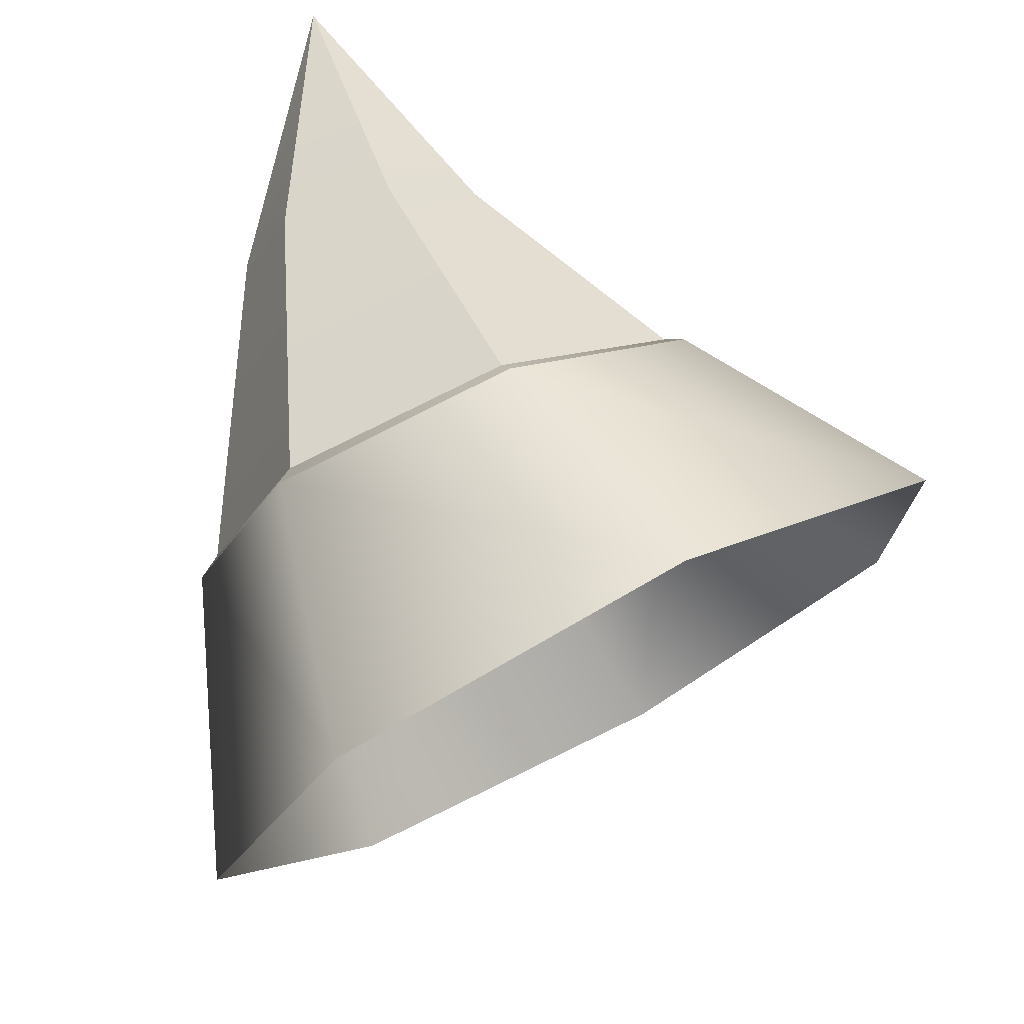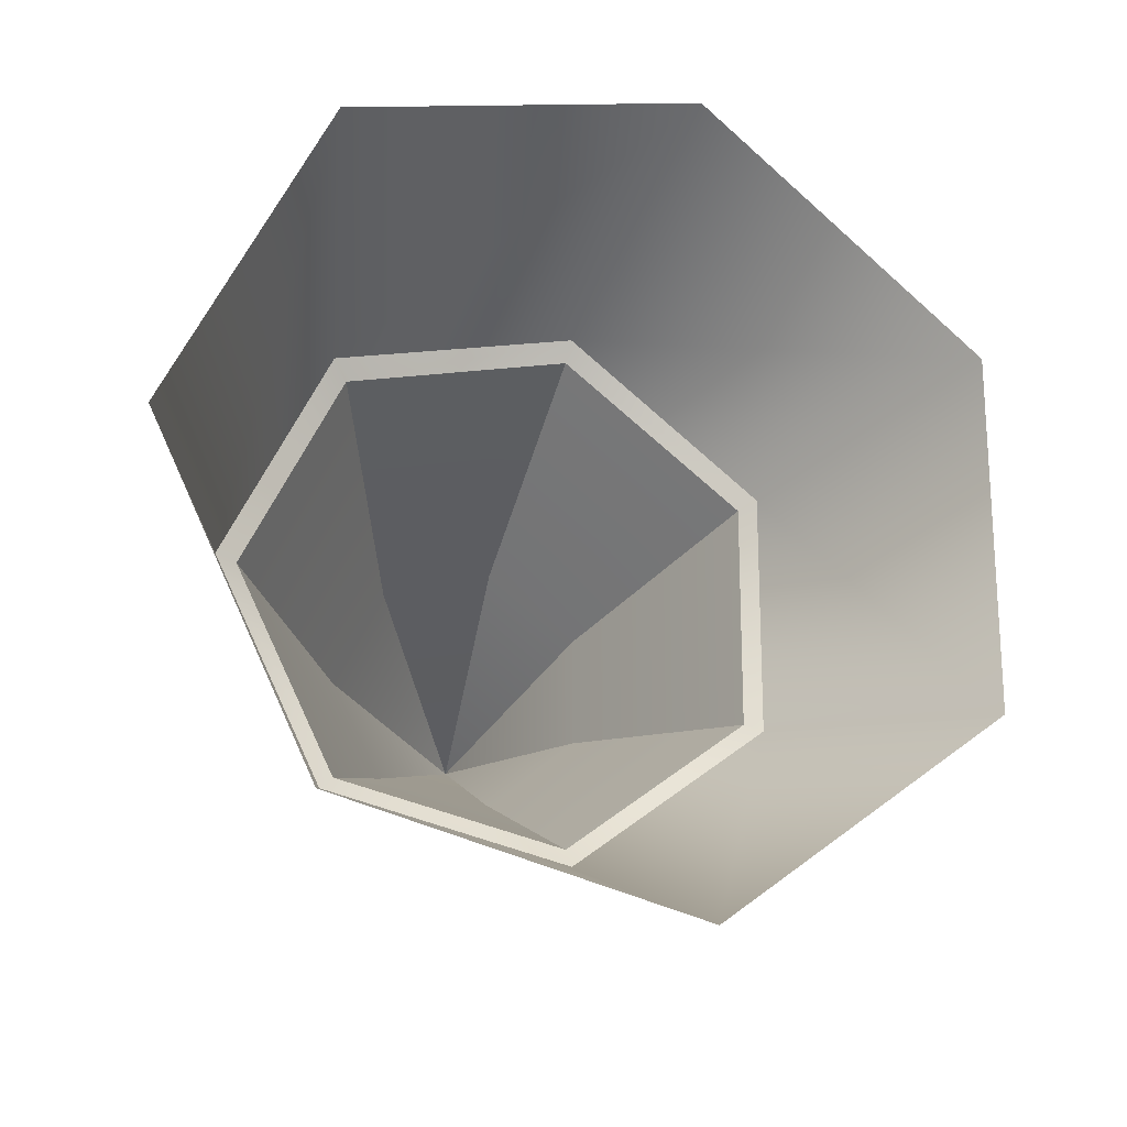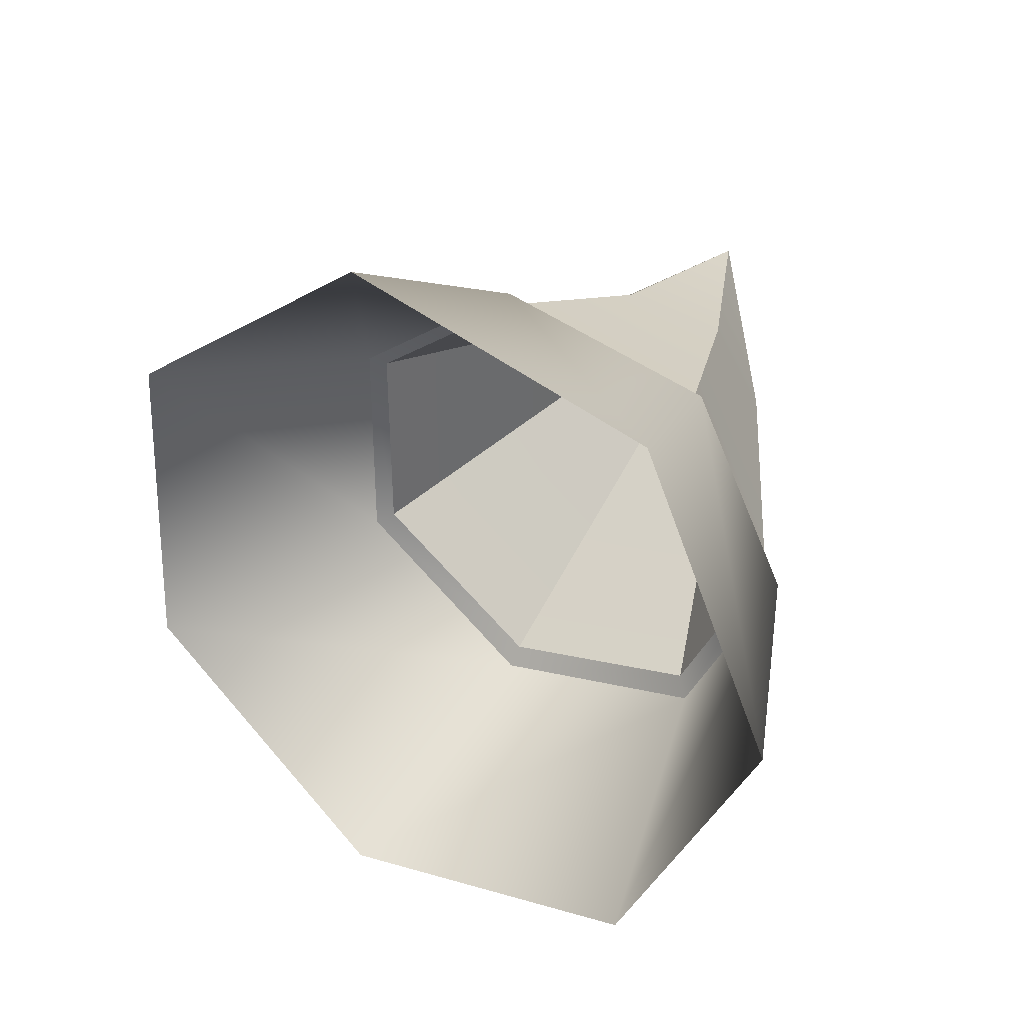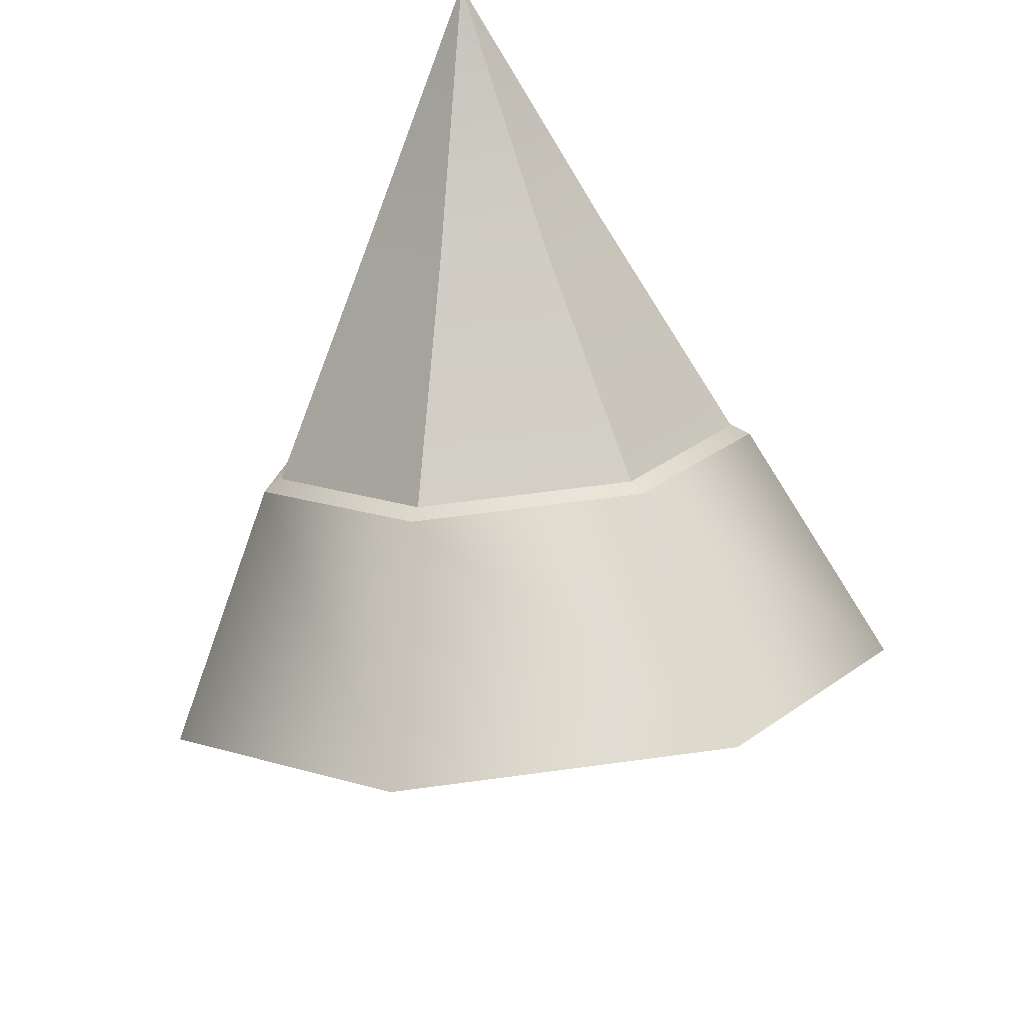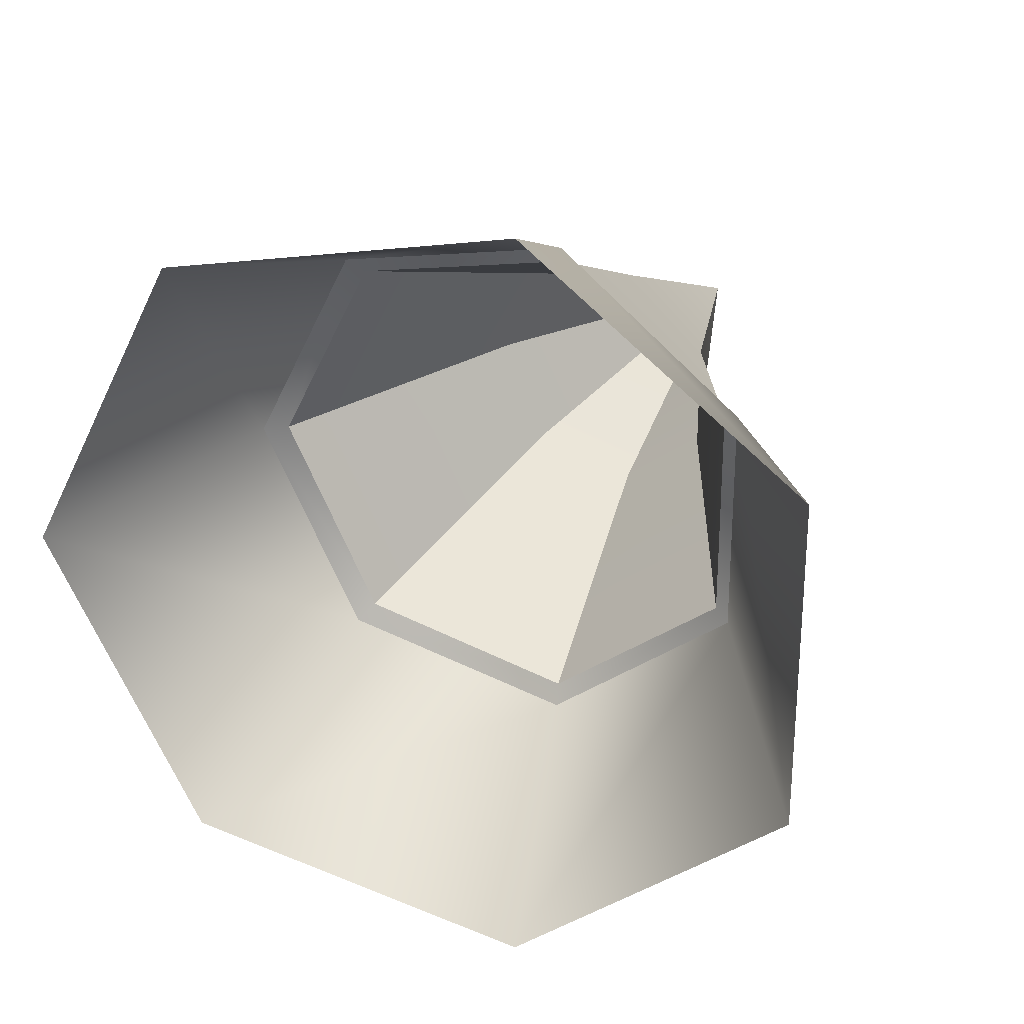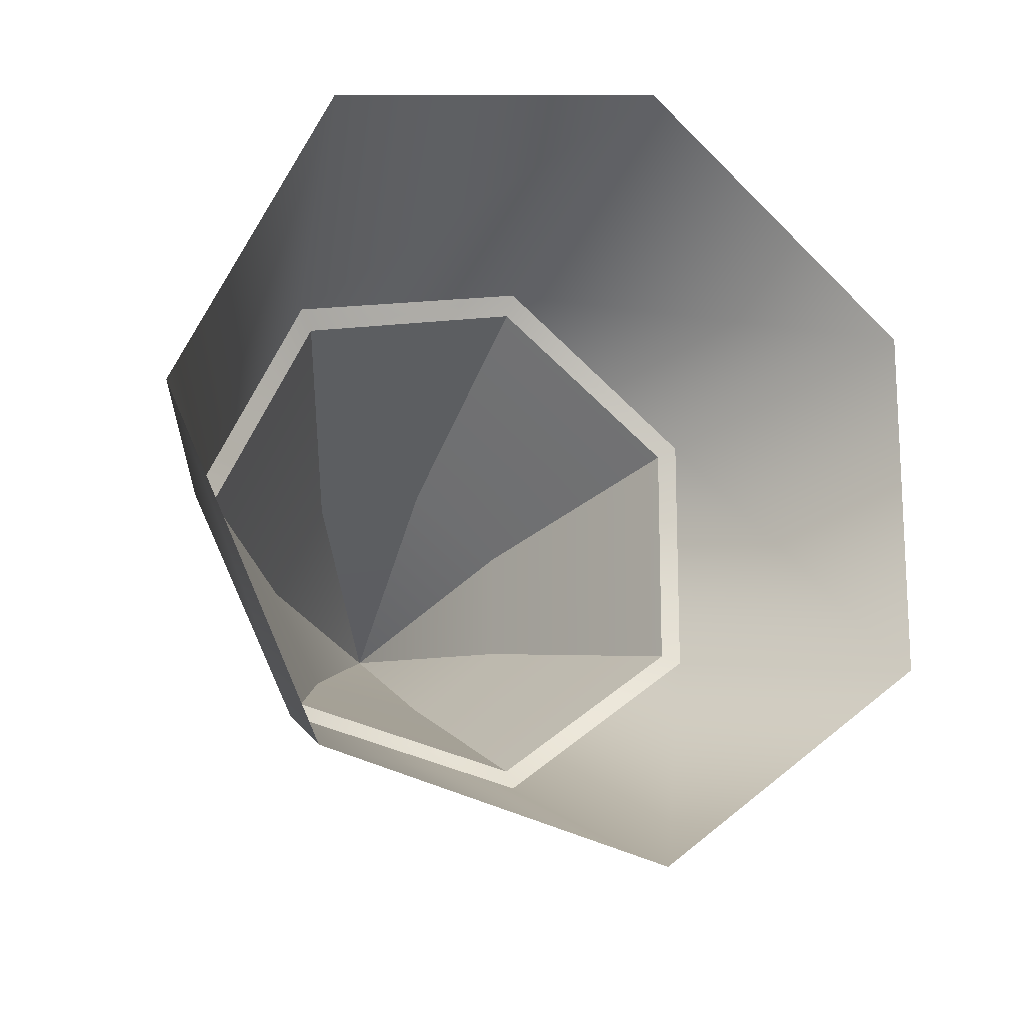
<metadata>
{"format":"obj","ext":"obj","renderer":"f3d","projection":"perspective","resolution":1024,"background":"white","views":[{"elev":76.1,"azim":18.9,"up":"+Z"},{"elev":-24.0,"azim":27.3,"up":"+Z"},{"elev":-19.6,"azim":137.6,"up":"+Y"},{"elev":58.7,"azim":81.9,"up":"+Y"},{"elev":30.1,"azim":64.9,"up":"+Z"},{"elev":-19.3,"azim":21.7,"up":"+Z"}]}
</metadata>
<code>
g pCone2
v -0.7897 0.477 -0.2553
v -0.7707 0.798 -0.2173
v -0.9091 0.6698 -0.1745
v -0.6002 0.6779 -0.318
v -0.66 0.9006 -0.09658
v -0.4486 0.8387 -0.1414
v -0.66 0.9006 0.09658
v -0.4486 0.8387 0.1414
v -0.7707 0.798 0.2173
v -0.6002 0.6779 0.318
v -0.9091 0.6698 0.1745
v -0.7897 0.477 0.2553
v -0.9709 0.6126 9.313e-10
v -0.8742 0.3875 9.313e-10
v -0.9091 0.6698 -0.1745
v -0.7897 0.477 -0.2553
v -0.7786 0.8034 -0.2014
v -0.9079 0.6858 -0.1615
v -0.9091 0.6698 -0.1745
v -0.7707 0.798 -0.2173
v -0.6749 0.8976 -0.08961
v -0.66 0.9006 -0.09658
v -0.6749 0.8976 0.08961
v -0.66 0.9006 0.09658
v -0.7786 0.8034 0.2014
v -0.7707 0.798 0.2173
v -0.9079 0.6858 0.1615
v -0.9091 0.6698 0.1745
v -0.9655 0.6335 0
v -0.9709 0.6126 9.313e-10
v -0.9079 0.6858 -0.1615
v -0.9091 0.6698 -0.1745
v -0.9079 0.6858 -0.1615
v -0.7786 0.8034 -0.2014
v -0.9223 0.9426 -0.1007
v -0.9958 0.8955 -0.08074
v -1.053 1.104 0
v -0.7786 0.8034 -0.2014
v -0.6749 0.8976 -0.08961
v -0.8632 0.9803 -0.04481
v -0.9223 0.9426 -0.1007
v -1.053 1.104 0
v -0.6749 0.8976 -0.08961
v -0.6749 0.8976 0.08961
v -0.8632 0.9803 0.04481
v -0.8632 0.9803 -0.04481
v -1.053 1.104 0
v -0.6749 0.8976 0.08961
v -0.7786 0.8034 0.2014
v -0.9223 0.9426 0.1007
v -0.8632 0.9803 0.04481
v -1.053 1.104 0
v -0.7786 0.8034 0.2014
v -0.9079 0.6858 0.1615
v -0.9958 0.8955 0.08074
v -0.9223 0.9426 0.1007
v -1.053 1.104 0
v -0.9079 0.6858 0.1615
v -0.9655 0.6335 0
v -1.029 0.8745 0
v -0.9958 0.8955 0.08074
v -1.053 1.104 0
v -0.9655 0.6335 0
v -0.9079 0.6858 -0.1615
v -0.9958 0.8955 -0.08074
v -1.029 0.8745 0
v -1.053 1.104 0
g pCone2_0
f 3 2 1
f 2 4 1
f 2 5 4
f 5 6 4
f 5 7 6
f 7 8 6
f 7 9 8
f 9 10 8
f 9 11 10
f 11 12 10
f 11 13 12
f 13 14 12
f 13 15 14
f 15 16 14
f 19 18 17
f 20 19 17
f 20 17 21
f 22 20 21
f 22 21 23
f 24 22 23
f 24 23 25
f 26 24 25
f 26 25 27
f 28 26 27
f 28 27 29
f 30 28 29
f 30 29 31
f 32 30 31
g pCone2_1
f 35 34 33
f 36 35 33
f 37 35 36
f 40 39 38
f 41 40 38
f 42 40 41
f 45 44 43
f 46 45 43
f 47 45 46
f 50 49 48
f 51 50 48
f 52 50 51
f 55 54 53
f 56 55 53
f 57 55 56
f 60 59 58
f 61 60 58
f 62 60 61
f 65 64 63
f 66 65 63
f 67 65 66

</code>
